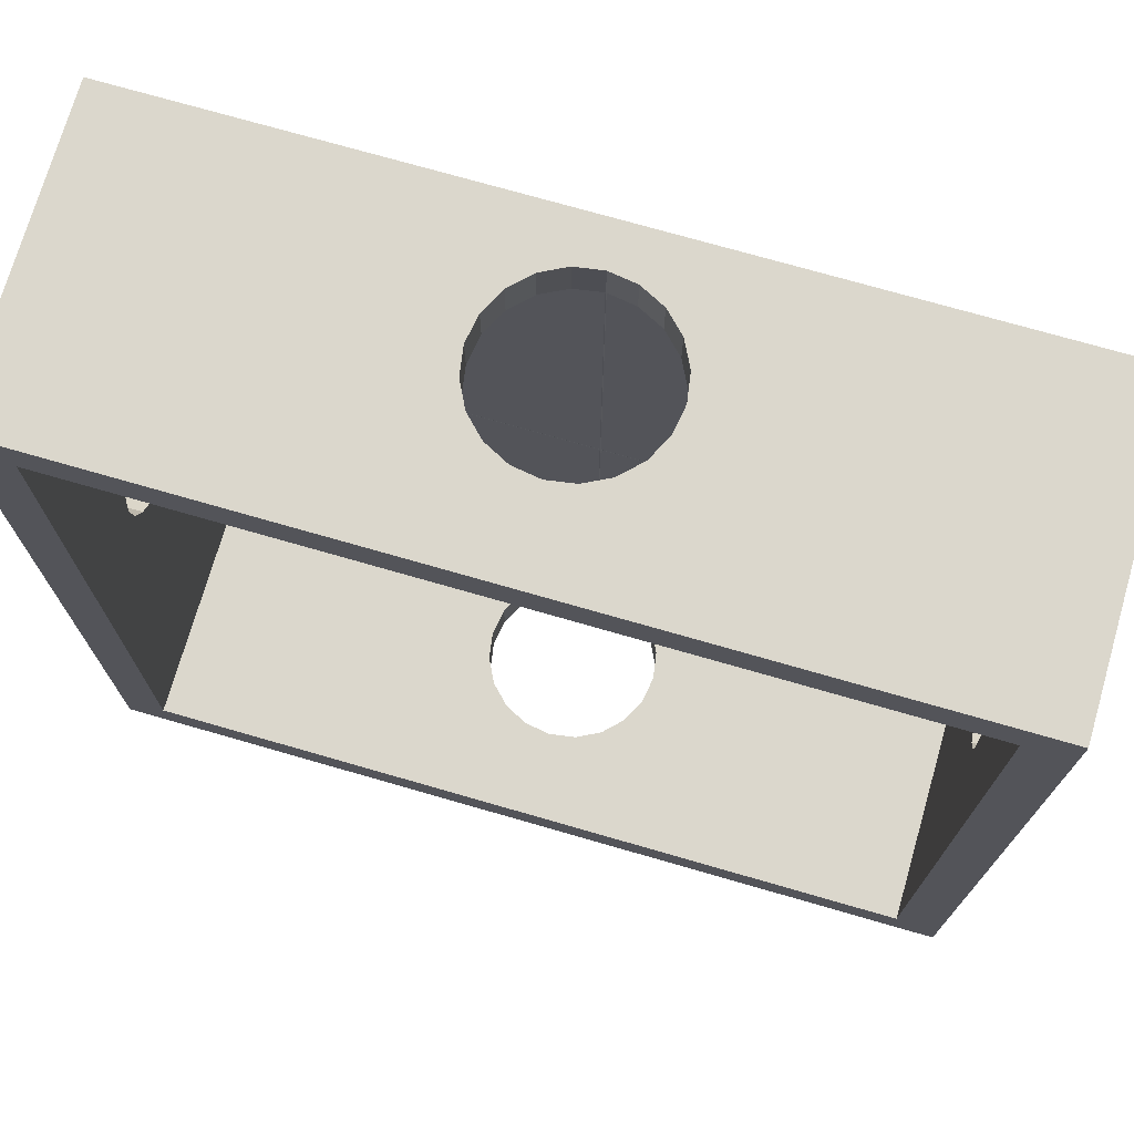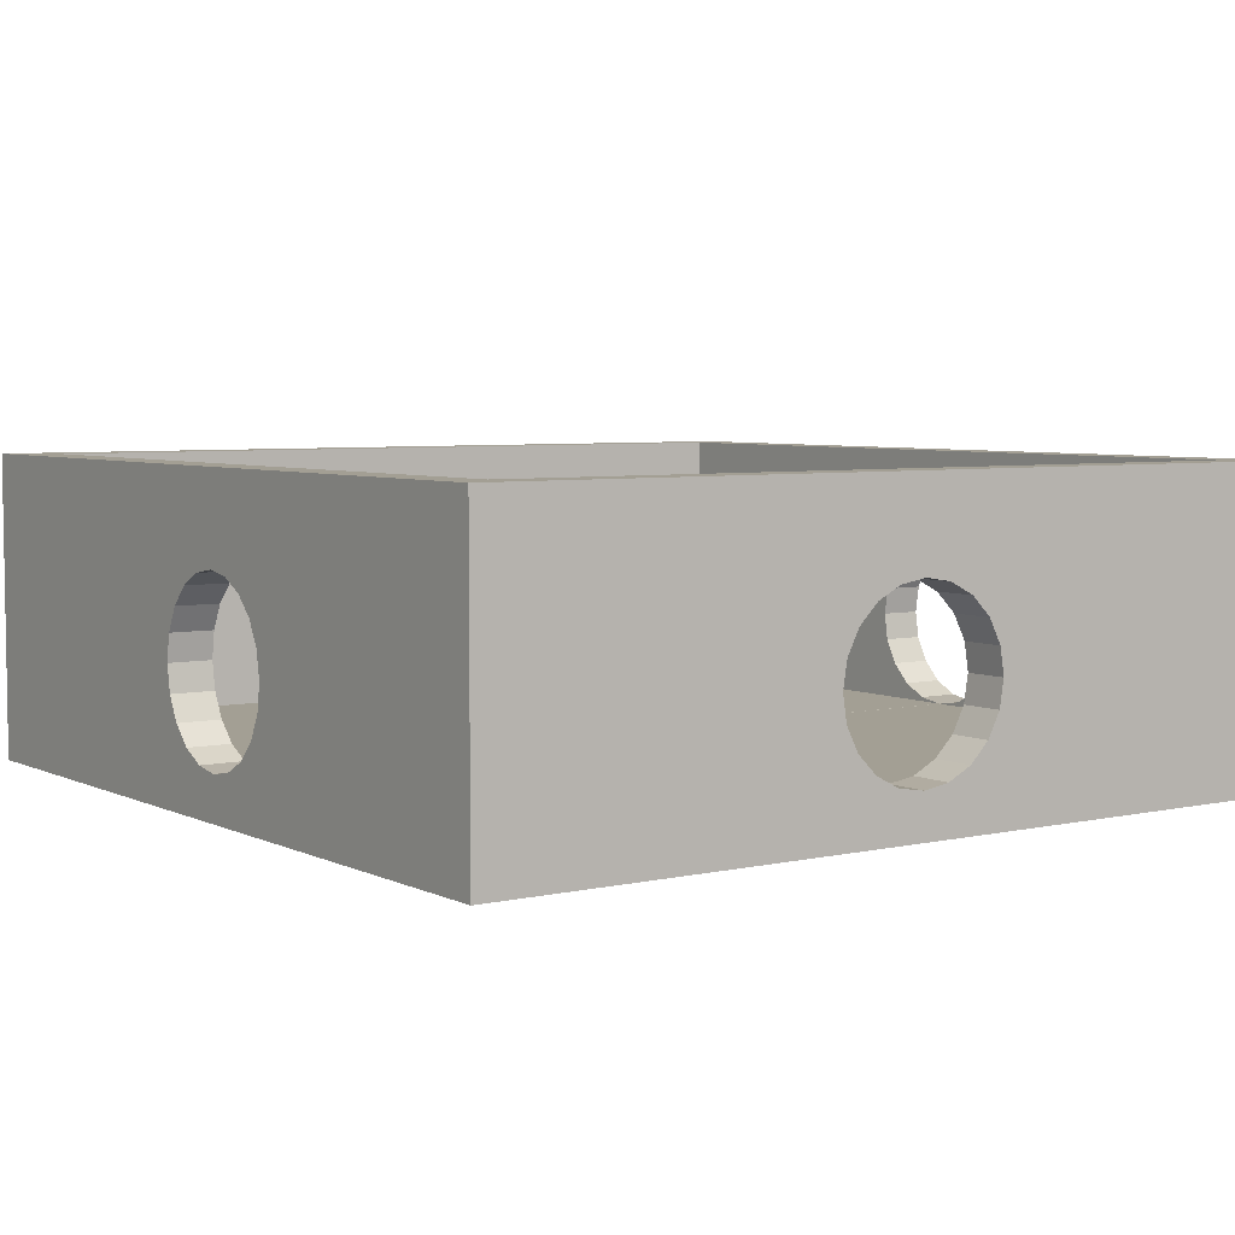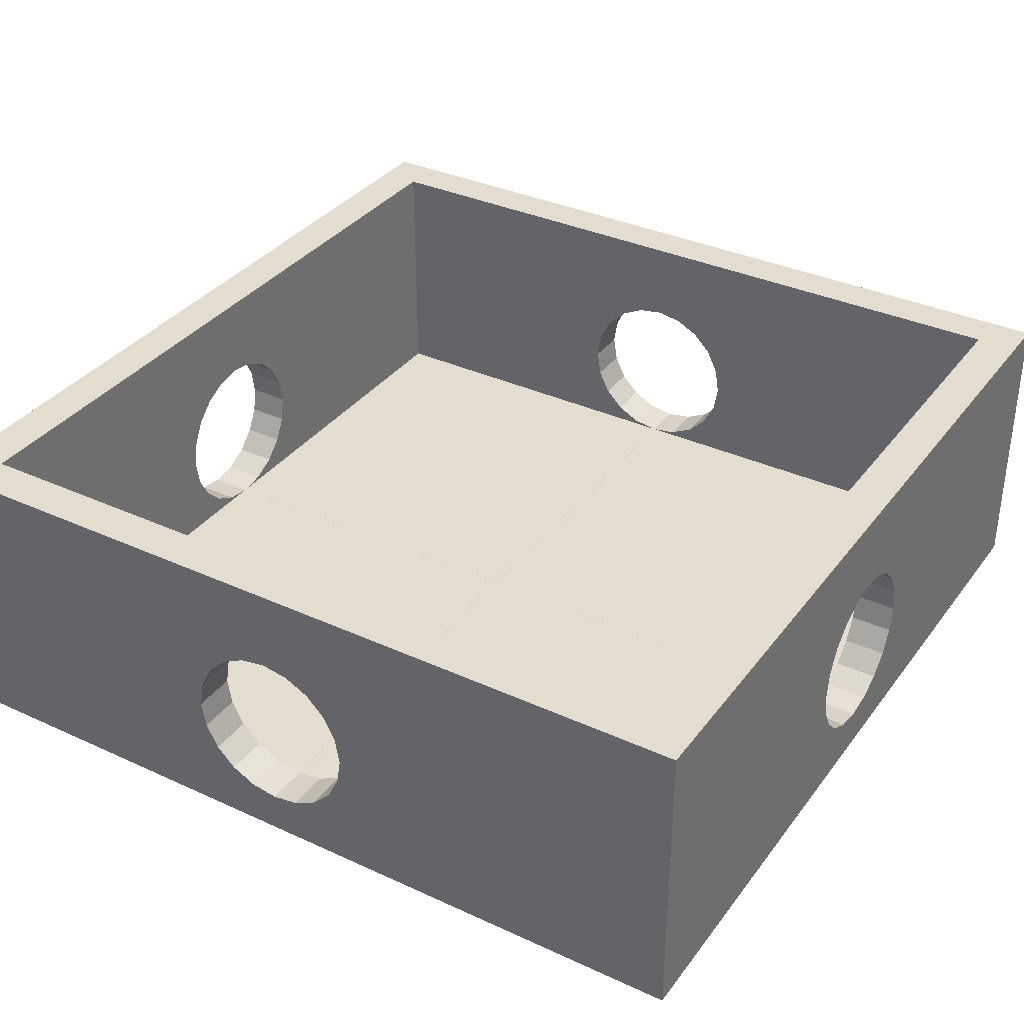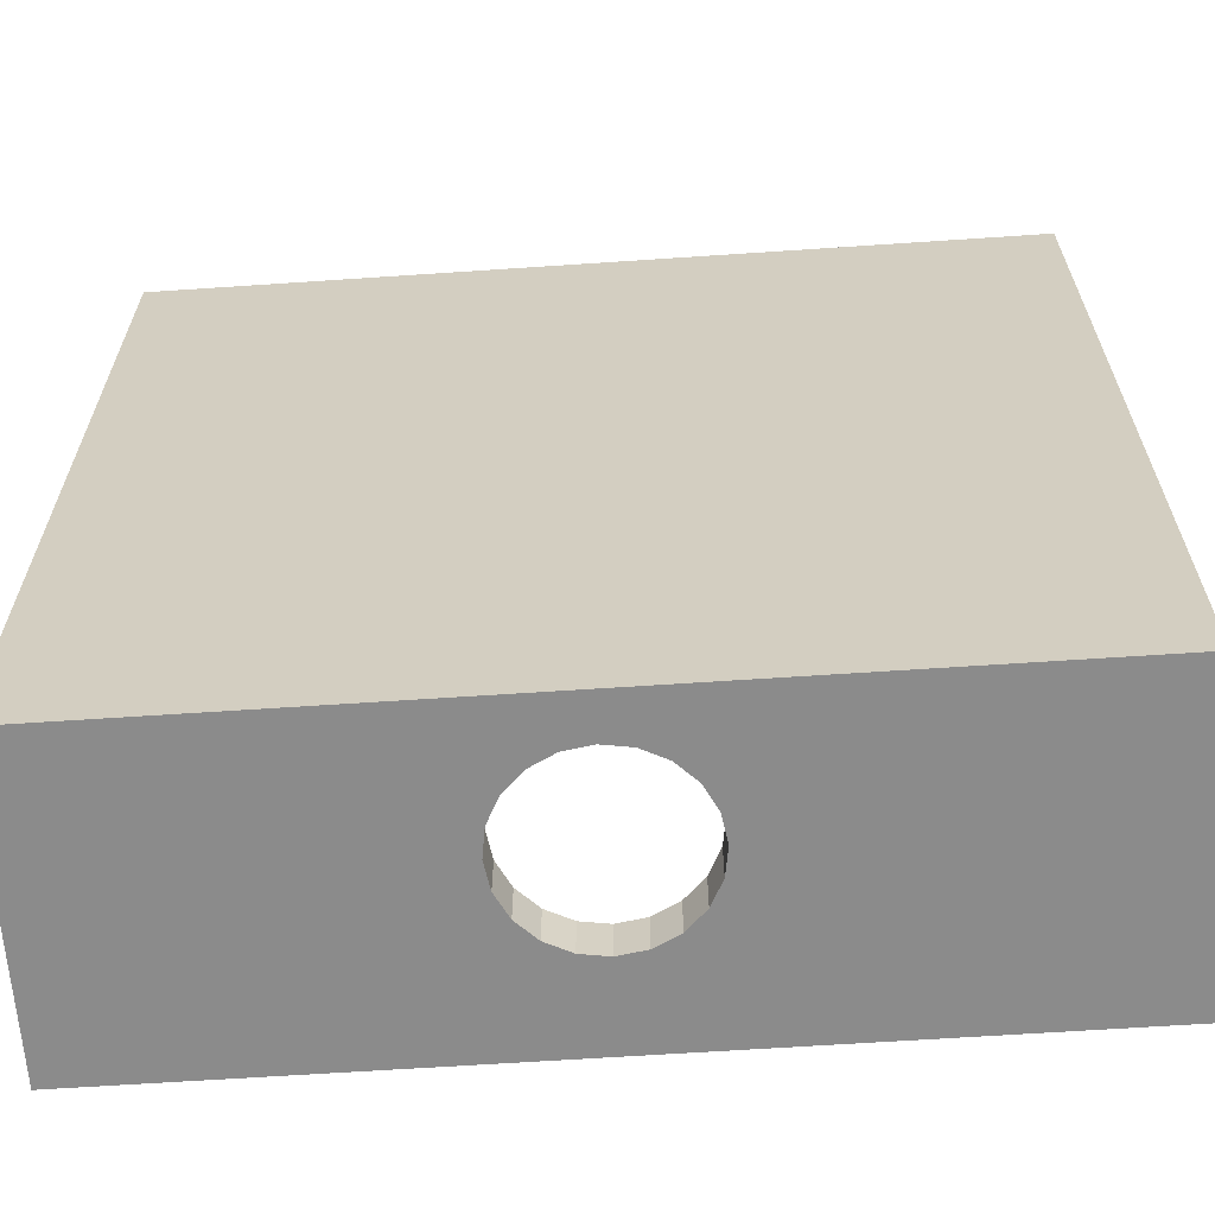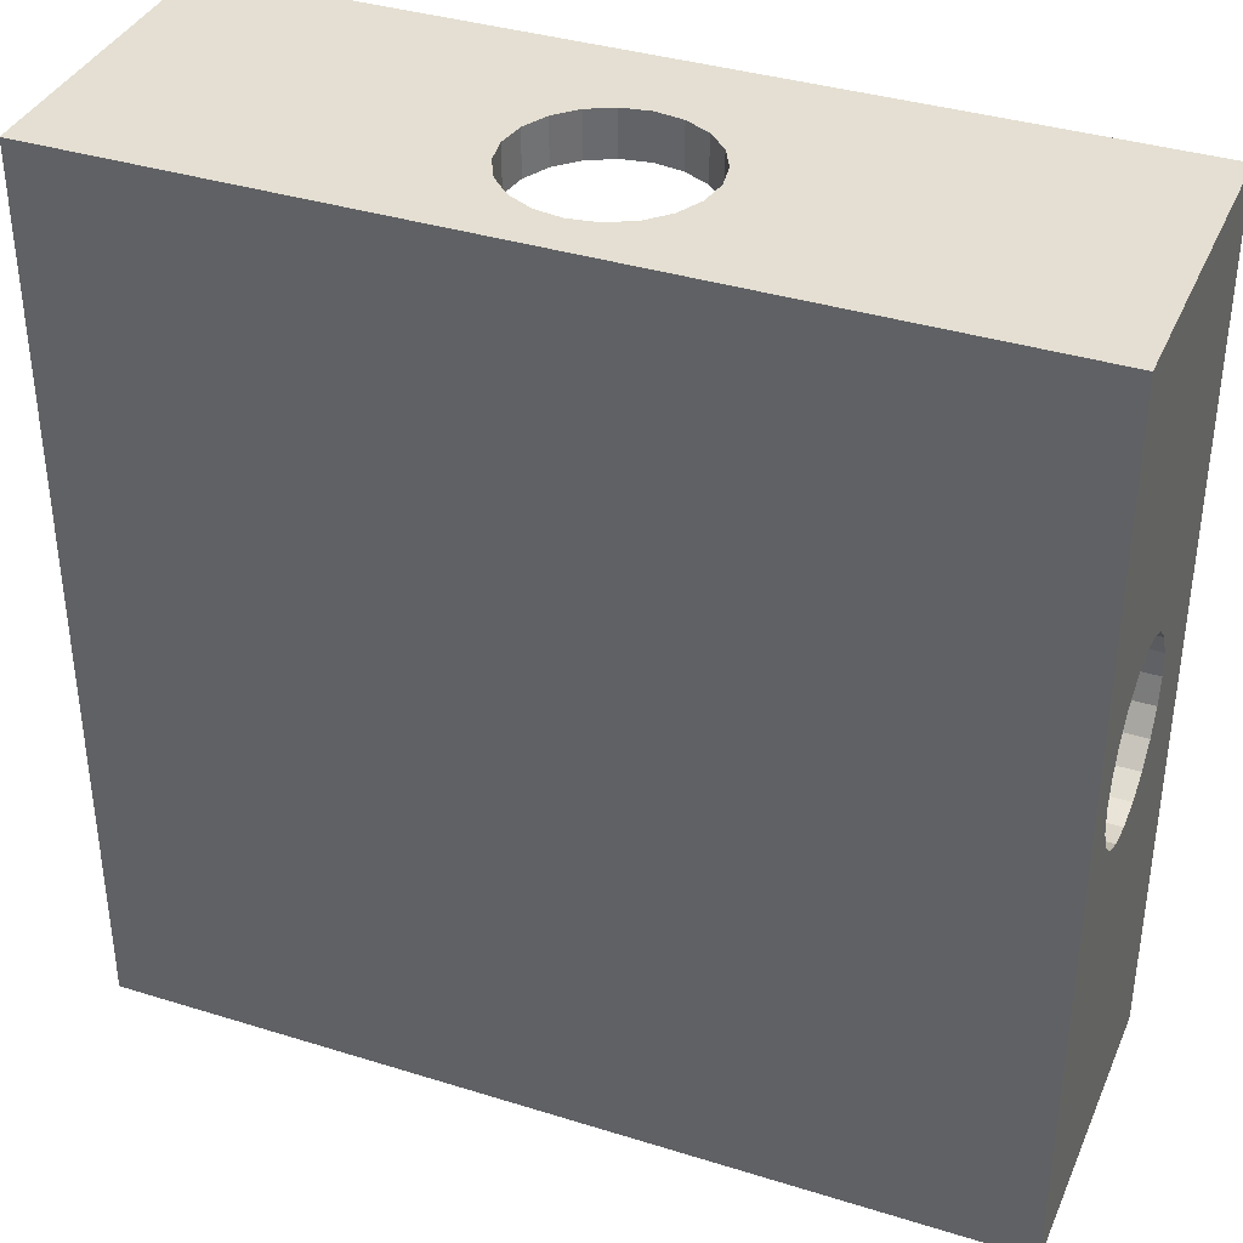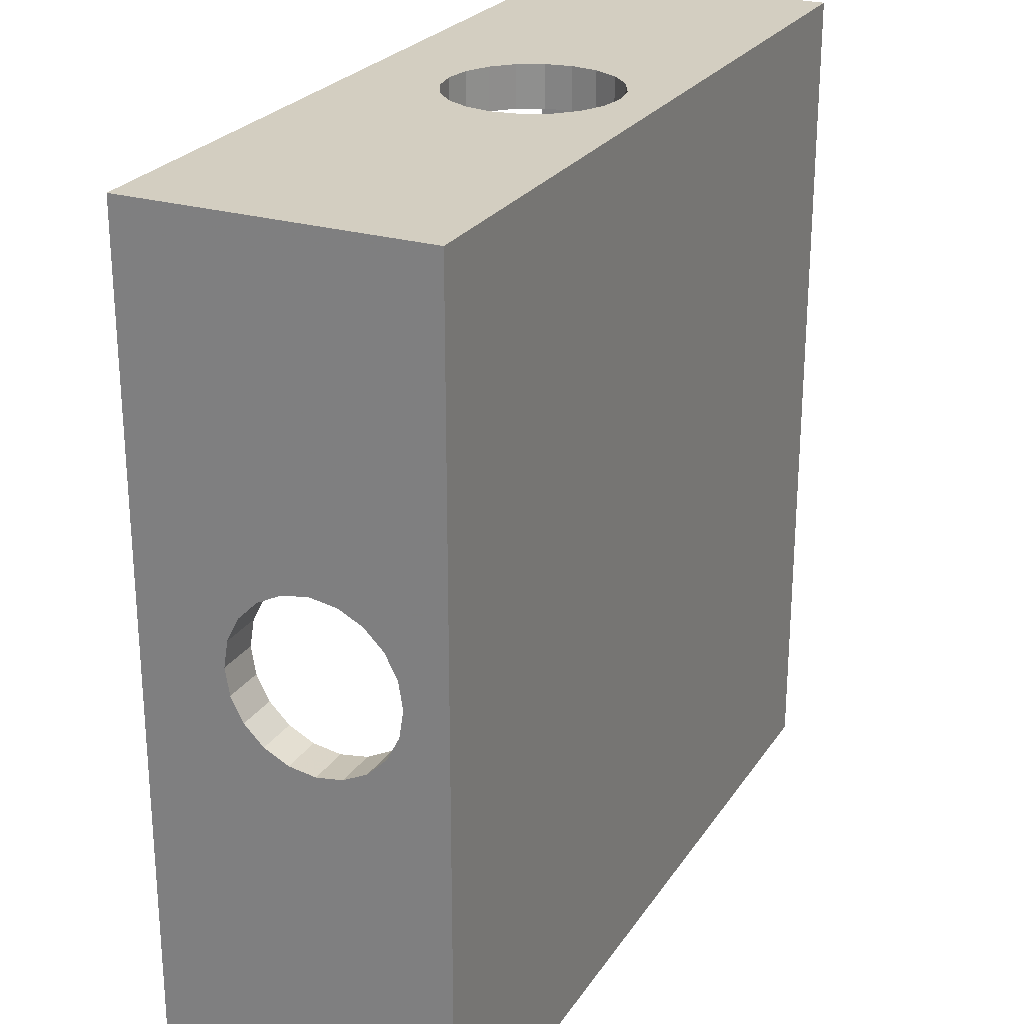
<metadata>
{"format":"obj","ext":"obj","renderer":"f3d","projection":"perspective","resolution":1024,"background":"white","views":[{"elev":73.3,"azim":16.1,"up":"+Y"},{"elev":5.3,"azim":144.9,"up":"+Z"},{"elev":34.9,"azim":-58.5,"up":"+Z"},{"elev":-63.8,"azim":-176.1,"up":"+Y"},{"elev":37.2,"azim":-158.2,"up":"+Y"},{"elev":25.0,"azim":115.7,"up":"+Y"}]}
</metadata>
<code>
o obj_0
v -60 		-3.881 		1.096
v -68.1 		-15 		3.619
v -61 		4 		7
v -79 		-4.487 		1
v -71.18 		4 		4.62
v -70.62 		4 		4.904
v -68 		-15 		3
v -61 		-3.881 		1.096
v -61 		-3.323 		1.38
v -60 		-3.323 		1.38
v -70 		4 		5.003
v -70 		-15 		0.998
v -69.38 		4 		4.904
v -60 		-15 		0
v -68.82 		4 		4.62
v -68.1 		-15 		2.381
v -61 		-14 		7
v -80 		-15 		0
v -68.38 		-15 		1.823
v -70 		5 		0.998
v -68.38 		4 		4.177
v -68.82 		-15 		1.38
v -60 		-15 		7
v -79 		-14 		7
v -69.38 		-15 		1.096
v -68 		4 		3
v -71.62 		-15 		4.177
v -61 		4 		1
v -71.18 		-15 		4.62
v -79 		4 		7
v -79 		4 		1
v -80 		-15 		7
v -72 		4 		3
v -70.62 		-15 		4.904
v -60 		5 		7
v -61 		-2.88 		1.823
v -80 		5 		7
v -70.62 		5 		1.096
v -61 		-2.596 		2.381
v -79 		-3.881 		1.096
v -71.18 		5 		1.38
v -61 		-2.498 		3
v -71.62 		5 		1.823
v -70 		-15 		5.003
v -69.38 		-15 		4.904
v -71.9 		5 		2.381
v -79 		-4.513 		1
v -68.82 		-15 		4.62
v -72 		5 		3
v -68.38 		-15 		4.177
v -71.9 		5 		3.619
v -68.1 		5 		3.619
v -61 		-4.487 		1
v -68 		5 		3
v -68.1 		5 		2.381
v -68.38 		5 		1.823
v -68.82 		5 		1.38
v -72 		-15 		3
v -69.38 		5 		1.096
v -70.62 		-15 		1.096
v -71.62 		5 		4.177
v -71.18 		-15 		1.38
v -61 		-4.513 		1
v -71.18 		5 		4.62
v -71.62 		-15 		1.823
v -70.62 		5 		4.904
v -70 		5 		5.003
v -71.9 		-15 		2.381
v -69.38 		5 		4.904
v -68.82 		5 		4.62
v -60 		5 		0
v -80 		5 		0
v -68.38 		5 		4.177
v -80 		-4.5 		0.998
v -61 		-2.596 		3.619
v -71.9 		-15 		3.619
v -61 		-6.404 		3.619
v -61 		-6.503 		3
v -61 		-6.404 		2.381
v -70.62 		4 		1.096
v -61 		-6.12 		1.823
v -70.01 		4 		1
v -61 		-5.677 		1.38
v -71.18 		4 		1.38
v -61 		-5.119 		1.096
v -71.62 		4 		1.823
v -60 		-2.88 		1.823
v -61 		-2.88 		4.177
v -71.9 		4 		2.381
v -61 		-3.323 		4.62
v -61 		-3.881 		4.904
v -61 		-4.5 		5.003
v -61 		-5.119 		4.904
v -71.9 		4 		3.619
v -61 		-5.677 		4.62
v -61 		-6.12 		4.177
v -70 		-4.5 		0.998
v -70.01 		-4.487 		1
v -68.1 		4 		3.619
v -68.1 		4 		2.381
v -69.99 		-4.487 		1
v -61 		-14 		1
v -68.38 		4 		1.823
v -68.82 		4 		1.38
v -69.38 		4 		1.096
v -70.62 		-14 		1.096
v -60 		-2.596 		2.381
v -69.99 		4 		1
v -70.01 		-14 		1
v -71.62 		4 		4.177
v -71.18 		-14 		1.38
v -60 		-2.498 		3
v -60 		-2.596 		3.619
v -71.62 		-14 		1.823
v -71.9 		-14 		2.381
v -60 		-6.404 		3.619
v -72 		-14 		3
v -60 		-6.503 		3
v -71.9 		-14 		3.619
v -60 		-6.404 		2.381
v -60 		-6.12 		1.823
v -68.1 		-14 		3.619
v -60 		-5.677 		1.38
v -68 		-14 		3
v -60 		-5.119 		1.096
v -70.01 		-4.513 		1
v -68.1 		-14 		2.381
v -68.38 		-14 		1.823
v -60 		-2.88 		4.177
v -60 		-3.323 		4.62
v -68.82 		-14 		1.38
v -60 		-3.881 		4.904
v -69.38 		-14 		1.096
v -60 		-4.5 		5.003
v -69.99 		-4.513 		1
v -60 		-5.119 		4.904
v -69.99 		-14 		1
v -60 		-5.677 		4.62
v -71.62 		-14 		4.177
v -60 		-6.12 		4.177
v -71.18 		-14 		4.62
v -70.62 		-14 		4.904
v -70 		-14 		5.003
v -69.38 		-14 		4.904
v -68.82 		-14 		4.62
v -68.38 		-14 		4.177
v -60 		-4.5 		0.998
v -79 		-14 		1
v -79 		-3.323 		1.38
v -79 		-2.88 		1.823
v -79 		-2.596 		2.381
v -79 		-2.498 		3
v -79 		-2.596 		3.619
v -79 		-6.404 		3.619
v -79 		-6.503 		3
v -79 		-6.404 		2.381
v -79 		-6.12 		1.823
v -79 		-5.677 		1.38
v -79 		-5.119 		1.096
v -79 		-2.88 		4.177
v -79 		-3.323 		4.62
v -79 		-3.881 		4.904
v -79 		-4.5 		5.003
v -79 		-5.119 		4.904
v -79 		-5.677 		4.62
v -79 		-6.12 		4.177
v -80 		-3.881 		1.096
v -80 		-3.323 		1.38
v -80 		-2.88 		1.823
v -80 		-2.596 		2.381
v -80 		-2.498 		3
v -80 		-2.596 		3.619
v -80 		-6.404 		3.619
v -80 		-6.503 		3
v -80 		-6.404 		2.381
v -80 		-6.12 		1.823
v -80 		-5.677 		1.38
v -80 		-5.119 		1.096
v -80 		-2.88 		4.177
v -80 		-3.323 		4.62
v -80 		-3.881 		4.904
v -80 		-4.5 		5.003
v -80 		-5.119 		4.904
v -80 		-5.677 		4.62
v -80 		-6.12 		4.177
v -80 		-6.503 		0
g group_0_15277357
f 7 23 2
f 3 30 11
f 24 23 17
f 25 14 22
f 15 21 3
f 6 11 30
f 13 3 11
f 15 3 13
f 26 100 28
f 99 26 3
f 20 59 71
f 23 24 32
f 9 28 8
f 37 3 35
f 5 6 30
f 3 37 30
f 36 28 9
f 39 28 36
f 20 72 38
f 42 28 39
f 38 72 41
f 23 32 44
f 34 44 32
f 43 72 46
f 29 34 32
f 45 23 44
f 48 23 45
f 73 35 52
f 23 48 50
f 50 2 23
f 16 14 7
f 23 7 14
f 22 14 19
f 19 14 16
f 68 58 18
f 58 76 32
f 29 32 27
f 56 71 57
f 59 57 71
f 60 106 62
f 64 37 66
f 115 68 65
f 43 41 72
f 71 72 20
f 117 58 115
f 68 115 58
f 70 35 73
f 70 69 35
f 69 67 35
f 37 35 67
f 67 66 37
f 119 76 58
f 119 58 117
f 56 55 71
f 55 54 71
f 35 71 54
f 54 52 35
f 119 139 76
f 37 64 61
f 37 61 51
f 37 51 49
f 49 46 72
f 37 49 72
f 78 17 77
f 2 50 122
f 124 7 122
f 2 122 7
f 97 4 74
f 85 102 83
f 127 16 124
f 7 124 16
f 63 102 85
f 16 127 128
f 16 128 19
f 90 3 88
f 74 47 97
f 19 128 22
f 4 97 98
f 96 17 95
f 27 76 139
f 27 139 29
f 141 29 139
f 3 91 92
f 17 92 93
f 93 95 17
f 3 92 17
f 29 141 34
f 142 34 141
f 34 142 143
f 34 143 44
f 53 8 28
f 3 28 42
f 3 42 75
f 3 75 88
f 91 3 90
f 144 45 143
f 44 143 45
f 17 96 77
f 79 102 78
f 81 102 79
f 83 102 81
f 17 78 102
f 100 56 103
f 145 48 144
f 45 144 48
f 1 8 53
f 103 56 104
f 48 145 50
f 10 9 8
f 10 8 1
f 50 146 122
f 87 36 9
f 87 9 10
f 107 39 36
f 107 36 87
f 39 107 112
f 39 112 42
f 111 62 106
f 113 75 42
f 113 42 112
f 114 65 62
f 114 62 111
f 20 97 108
f 129 75 113
f 65 114 115
f 67 11 6
f 77 140 116
f 11 67 69
f 11 69 13
f 77 116 118
f 77 118 78
f 13 69 15
f 120 79 78
f 120 78 118
f 121 81 79
f 121 79 120
f 20 82 97
f 80 82 38
f 123 83 81
f 123 81 121
f 80 38 84
f 41 84 38
f 125 85 83
f 125 83 123
f 43 86 84
f 43 84 41
f 85 125 63
f 129 88 75
f 86 43 89
f 46 89 43
f 130 90 88
f 130 88 129
f 131 22 128
f 33 89 46
f 33 46 49
f 132 91 90
f 132 90 130
f 47 126 97
f 22 131 25
f 133 25 131
f 134 92 91
f 134 91 132
f 33 49 94
f 51 94 49
f 136 93 92
f 136 92 134
f 61 94 51
f 12 25 137
f 138 95 93
f 138 93 136
f 140 96 95
f 140 95 138
f 99 21 52
f 140 77 96
f 54 26 52
f 99 52 26
f 126 109 97
f 12 137 97
f 55 100 26
f 55 26 54
f 148 111 106
f 148 106 109
f 101 97 53
f 100 55 56
f 135 63 97
f 147 97 63
f 114 111 148
f 57 104 56
f 146 50 145
f 115 114 148
f 104 57 105
f 59 105 57
f 97 147 53
f 20 108 59
f 110 94 61
f 84 31 80
f 82 80 31
f 110 61 5
f 64 5 61
f 86 31 84
f 5 64 6
f 66 6 64
f 89 31 86
f 67 6 66
f 1 53 147
f 33 31 89
f 131 128 102
f 147 63 125
f 94 30 33
f 133 131 102
f 137 133 102
f 70 15 69
f 98 97 82
f 15 70 21
f 73 21 70
f 99 3 21
f 101 108 97
f 52 21 73
f 139 24 141
f 28 3 26
f 142 141 24
f 103 28 100
f 145 17 146
f 122 146 17
f 105 28 104
f 103 104 28
f 144 143 17
f 24 17 143
f 142 24 143
f 108 28 105
f 127 102 128
f 127 124 102
f 17 102 124
f 124 122 17
f 145 144 17
f 110 30 94
f 139 119 24
f 119 117 24
f 148 24 117
f 117 115 148
f 20 38 82
f 5 30 110
f 31 33 30
f 18 12 60
f 68 18 65
f 32 18 58
f 27 32 76
f 105 59 108
f 12 109 60
f 10 71 87
f 107 71 112
f 140 23 116
f 106 60 109
f 121 14 123
f 14 125 123
f 133 137 25
f 31 149 40
f 31 40 4
f 150 149 31
f 151 150 31
f 136 23 138
f 31 30 152
f 140 138 23
f 136 134 23
f 132 35 134
f 23 134 35
f 166 24 154
f 35 132 130
f 35 130 129
f 35 129 113
f 113 112 35
f 120 118 14
f 121 120 14
f 23 14 118
f 118 116 23
f 12 97 109
f 157 148 158
f 135 97 137
f 159 158 148
f 47 159 148
f 10 1 71
f 161 30 162
f 165 24 166
f 165 164 24
f 164 163 24
f 30 24 163
f 163 162 30
f 160 30 161
f 153 152 30
f 152 151 31
f 160 153 30
f 107 87 71
f 35 112 71
f 157 156 148
f 156 155 148
f 24 148 155
f 155 154 24
f 1 147 71
f 125 14 147
f 74 4 167
f 71 147 14
f 168 167 40
f 168 72 167
f 4 82 31
f 169 72 168
f 82 4 98
f 174 156 175
f 178 186 177
f 157 176 156
f 175 156 176
f 176 157 177
f 180 37 179
f 32 37 182
f 181 182 37
f 183 32 182
f 184 32 183
f 173 32 185
f 162 181 180
f 181 162 182
f 170 72 169
f 37 72 171
f 37 171 172
f 37 172 179
f 180 181 37
f 184 185 32
f 174 32 173
f 175 18 174
f 183 165 184
f 170 171 72
f 184 165 185
f 72 186 167
f 40 167 4
f 149 168 40
f 102 135 137
f 74 186 178
f 168 149 169
f 150 169 149
f 53 108 101
f 151 170 169
f 151 169 150
f 74 167 186
f 176 177 186
f 32 174 18
f 186 18 176
f 176 18 175
f 171 170 151
f 171 151 152
f 32 30 37
f 24 30 32
f 153 172 171
f 153 171 152
f 17 23 3
f 35 3 23
f 28 108 53
f 172 153 179
f 160 179 153
f 154 173 166
f 173 154 155
f 173 155 174
f 174 155 156
f 158 177 157
f 177 158 178
f 159 178 158
f 63 135 102
f 159 47 178
f 47 74 178
f 47 148 126
f 109 126 148
f 71 14 186
f 18 186 14
f 72 71 186
f 179 160 180
f 161 180 160
f 162 180 161
f 163 182 162
f 62 18 60
f 182 163 183
f 164 183 163
f 65 18 62
f 183 164 165
f 166 185 165
f 18 14 12
f 25 12 14
f 185 166 173

</code>
